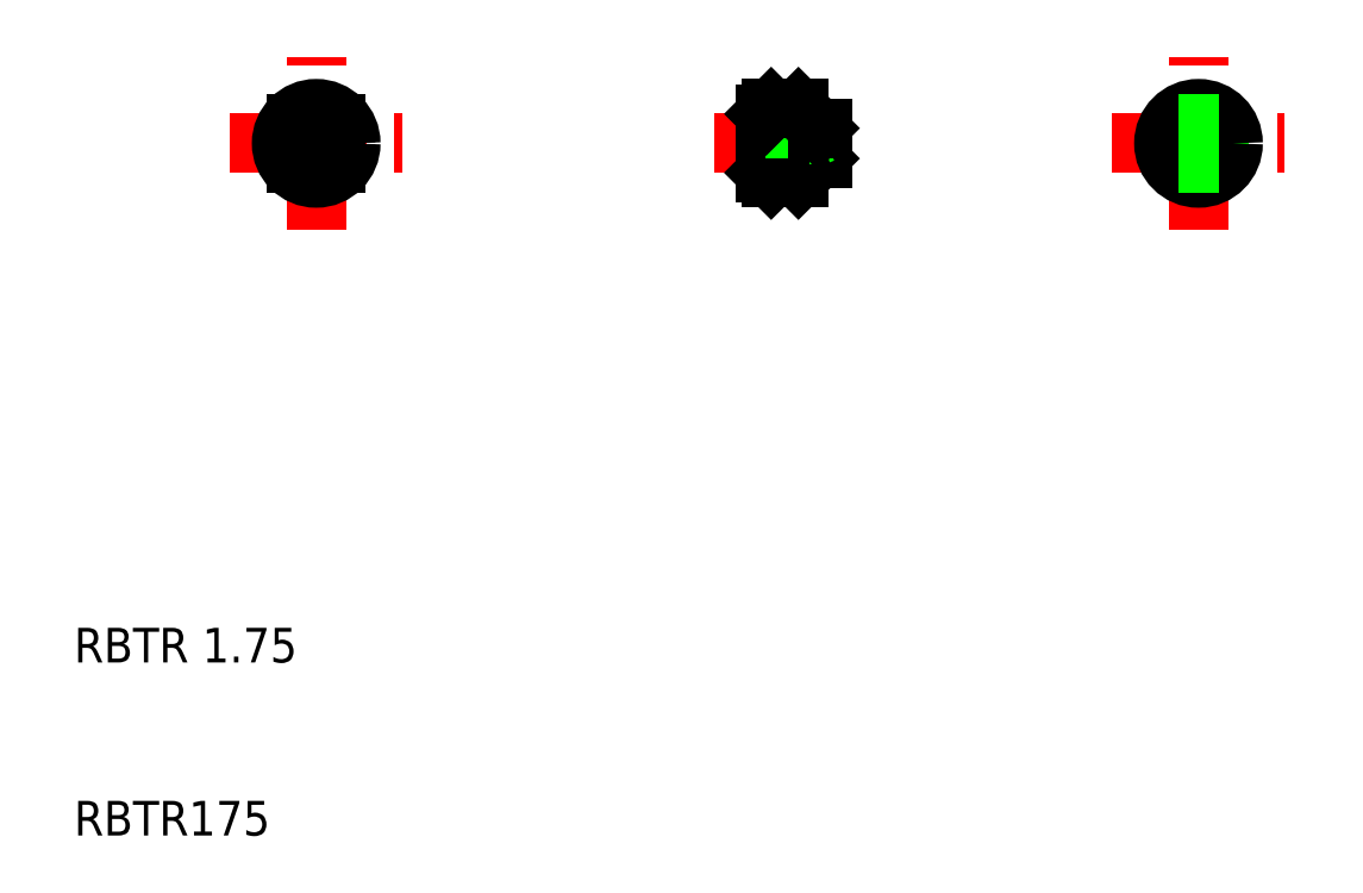
<metadata>
{"format":"dxf","ext":"dxf","renderer":"ezdxf+matplotlib","layout":"modelspace","background":"white","min_lineweight":24,"dpi":150}
</metadata>
<code>
0
SECTION
2
ENTITIES
0
LINE
8
CENTER
10
70
20
50
30
0
11
80
21
50
31
0
0
TEXT
8
0
10
10
20
10
30
0
40
2
1
RBTR175
0
TEXT
8
0
10
10
20
20
30
0
40
2
1
RBTR 1.75
0
LINE
8
CENTER
10
19
20
50
30
0
11
29
21
50
31
0
0
LINE
8
CENTER
10
24
20
45
30
0
11
24
21
55
31
0
0
CIRCLE
8
0
10
24
20
50
30
0
40
0.875
0
LINE
8
0
10
23.15
20
50.85
30
0
11
23.15
21
49.15
31
0
0
LINE
8
0
10
22.85
20
51.15
30
0
11
22.85
21
48.85
31
0
0
LINE
8
0
10
24.85
20
49.15
30
0
11
24.85
21
50.85
31
0
0
LINE
8
0
10
25.15
20
48.85
30
0
11
25.15
21
51.15
31
0
0
CIRCLE
8
0
10
24
20
50
30
0
40
0.5
0
CIRCLE
8
0
10
24
20
50
30
0
40
1.7
0
CIRCLE
8
0
10
24
20
50
30
0
40
2
0
LINE
8
0
10
23.15
20
49.15
30
0
11
24.85
21
49.15
31
0
0
LINE
8
0
10
22.85
20
48.85
30
0
11
25.15
21
48.85
31
0
0
LINE
8
0
10
24.85
20
50.85
30
0
11
23.15
21
50.85
31
0
0
LINE
8
0
10
25.15
20
51.15
30
0
11
22.85
21
51.15
31
0
0
LINE
8
CENTER
10
47
20
50
30
0
11
56.3
21
50
31
0
0
LINE
8
0
10
52.5
20
50.85
30
0
11
52.5
21
49.15
31
0
0
LINE
8
0
10
50
20
49.15
30
0
11
52.5
21
50.85
31
0
0
LINE
8
0
10
52.5
20
49.15
30
0
11
50
21
50.85
31
0
0
LINE
8
0
10
53.05
20
50.5
30
0
11
53.05
21
49.5
31
0
0
LINE
8
0
10
53
20
50.88
30
0
11
53
21
49.12
31
0
0
LINE
8
0
10
53.3
20
50.88
30
0
11
53.3
21
49.12
31
0
0
LINE
8
0
10
50.3
20
52
30
0
11
50.3
21
48
31
0
0
LINE
8
0
10
51.87
20
52
30
0
11
51.87
21
48
31
0
0
LINE
8
0
10
50
20
48.3
30
0
11
50
21
51.7
31
0
0
LINE
8
0
10
50
20
49.15
30
0
11
52.5
21
49.15
31
0
0
LINE
8
0
10
50
20
48.3
30
0
11
50.3
21
48
31
0
0
LINE
8
0
10
52.5
20
49.5
30
0
11
53.05
21
49.5
31
0
0
LINE
8
0
10
53.05
20
49.5
30
0
11
53.3
21
49.4
31
0
0
LINE
8
0
10
53
20
49.12
30
0
11
53.3
21
49.12
31
0
0
LINE
8
0
10
50.3
20
48
30
0
11
51.87
21
48
31
0
0
LINE
8
0
10
51.87
20
48
30
0
11
53
21
49.12
31
0
0
LINE
8
0
10
50
20
50.85
30
0
11
52.5
21
50.85
31
0
0
LINE
8
0
10
50
20
51.7
30
0
11
50.3
21
52
31
0
0
LINE
8
0
10
52.5
20
50.5
30
0
11
53.05
21
50.5
31
0
0
LINE
8
0
10
53.05
20
50.5
30
0
11
53.3
21
50.6
31
0
0
LINE
8
0
10
53
20
50.88
30
0
11
53.3
21
50.88
31
0
0
LINE
8
0
10
50.3
20
52
30
0
11
51.87
21
52
31
0
0
LINE
8
0
10
51.87
20
52
30
0
11
53
21
50.88
31
0
0
LINE
8
CENTER
10
75
20
45
30
0
11
75
21
55
31
0
0
LINE
8
0
10
75.85
20
49.15
30
0
11
75.85
21
50.85
31
0
0
LINE
8
0
10
76.15
20
48.85
30
0
11
76.15
21
51.15
31
0
0
LINE
8
0
10
74.15
20
50.85
30
0
11
74.15
21
49.15
31
0
0
LINE
8
0
10
73.85
20
51.15
30
0
11
73.85
21
48.85
31
0
0
CIRCLE
8
0
10
75
20
50
30
0
40
0.5
0
CIRCLE
8
0
10
75
20
50
30
0
40
0.6
0
CIRCLE
8
0
10
75
20
50
30
0
40
0.875
0
CIRCLE
8
0
10
75
20
50
30
0
40
2
0
LINE
8
0
10
74.15
20
49.15
30
0
11
75.85
21
49.15
31
0
0
LINE
8
0
10
73.85
20
48.85
30
0
11
76.15
21
48.85
31
0
0
LINE
8
0
10
75.85
20
50.85
30
0
11
74.15
21
50.85
31
0
0
LINE
8
0
10
76.15
20
51.15
30
0
11
73.85
21
51.15
31
0
0
ENDSEC
0
EOF

</code>
